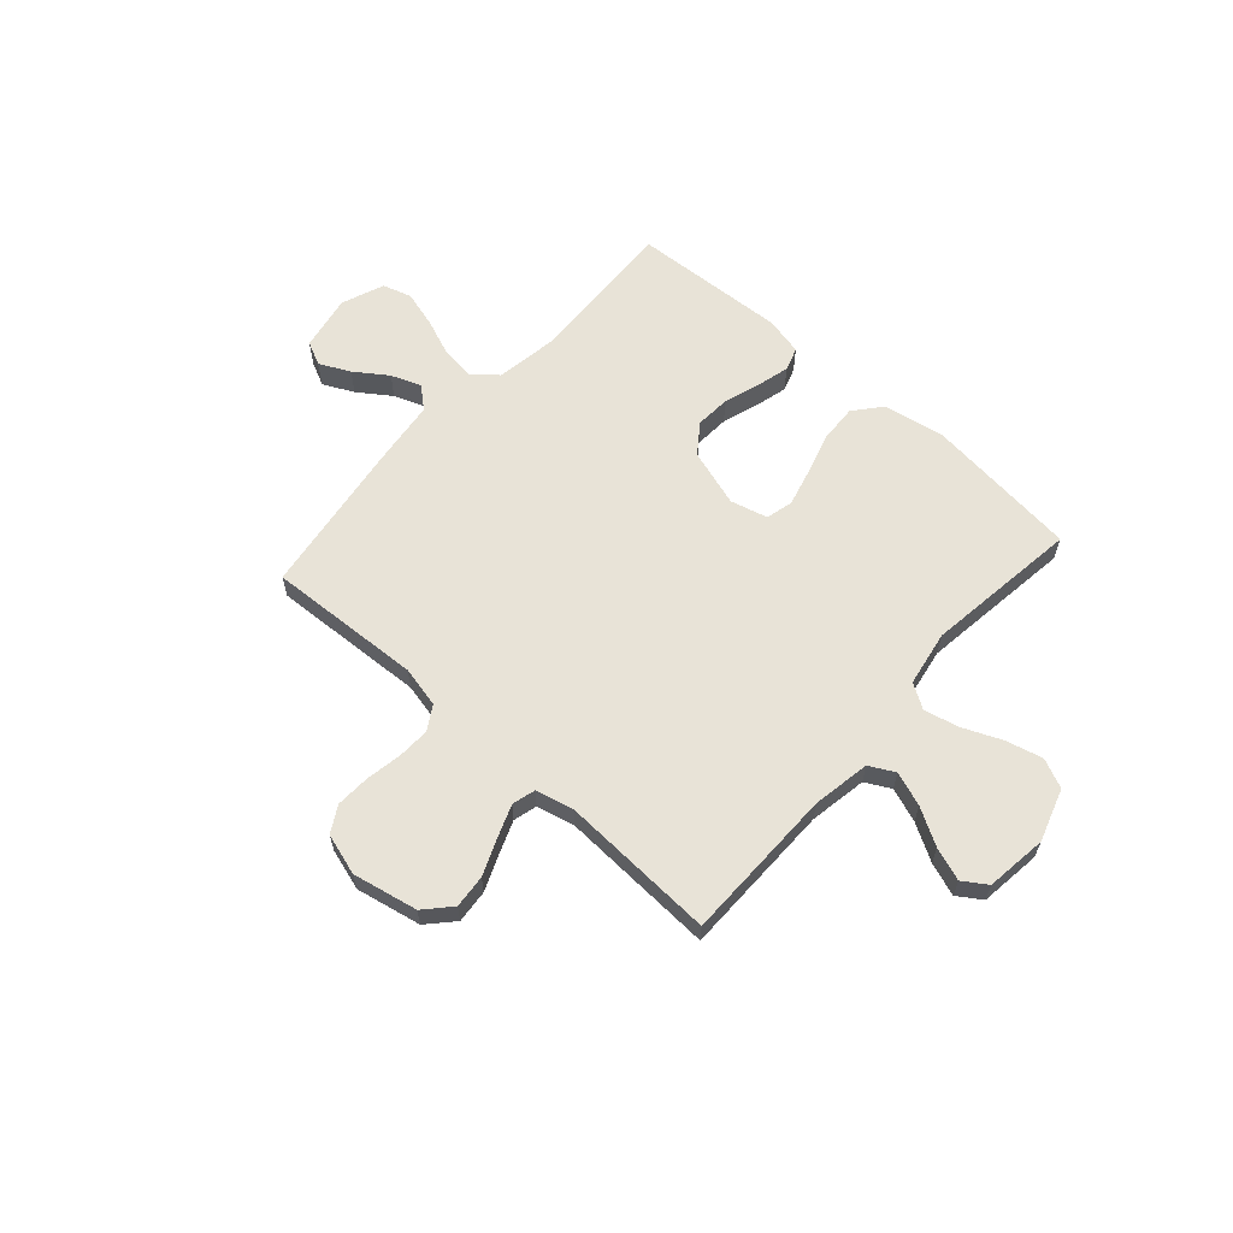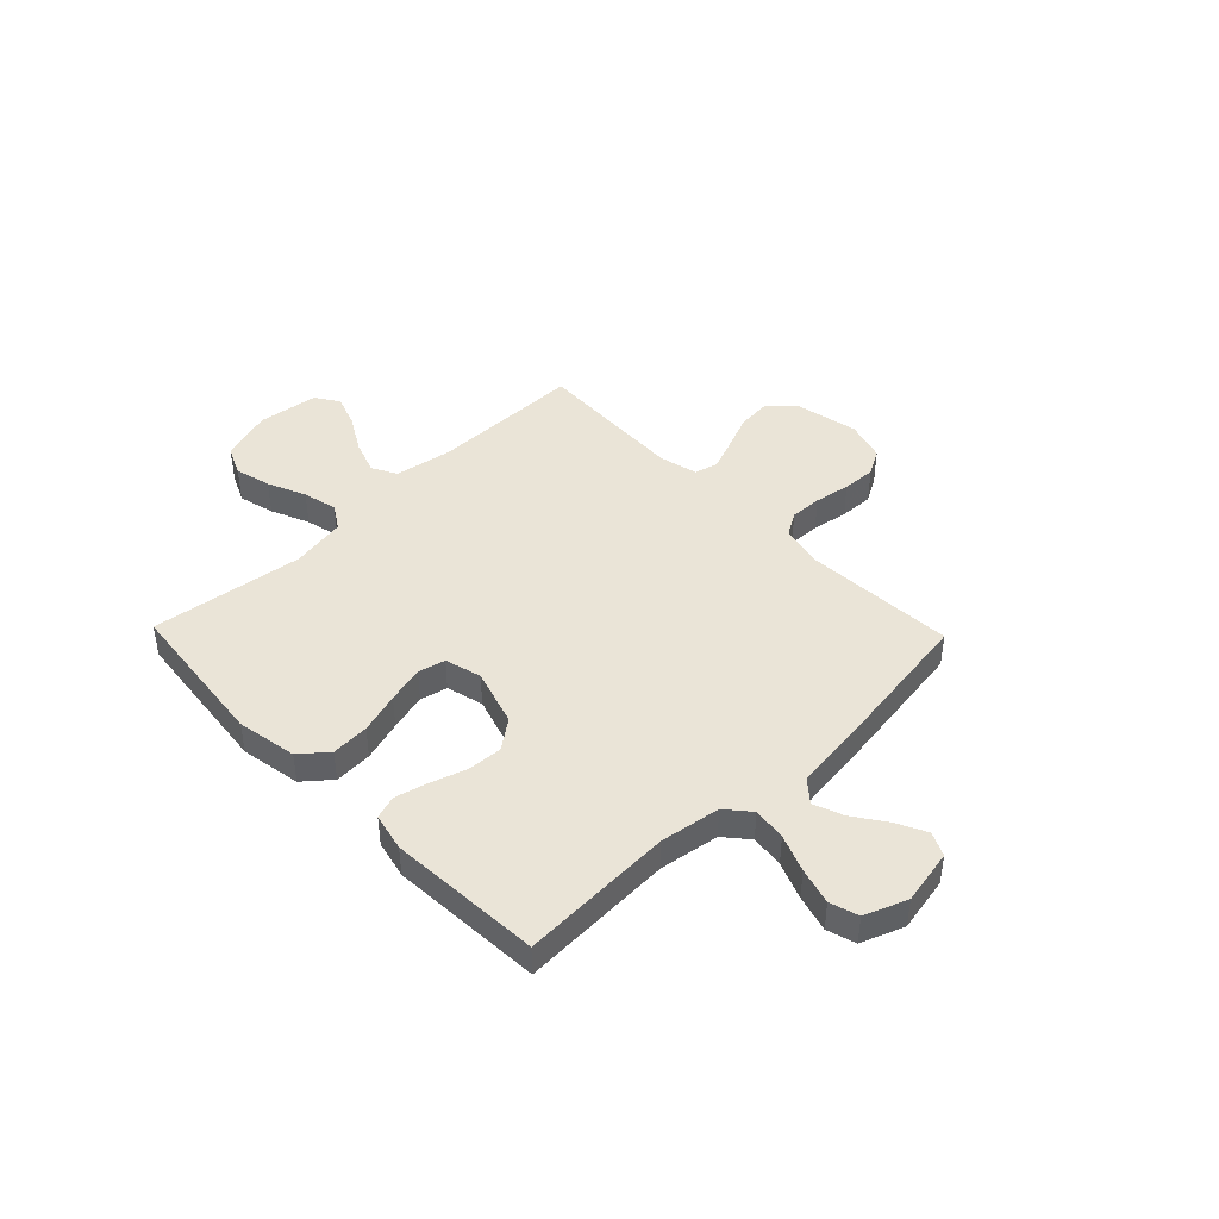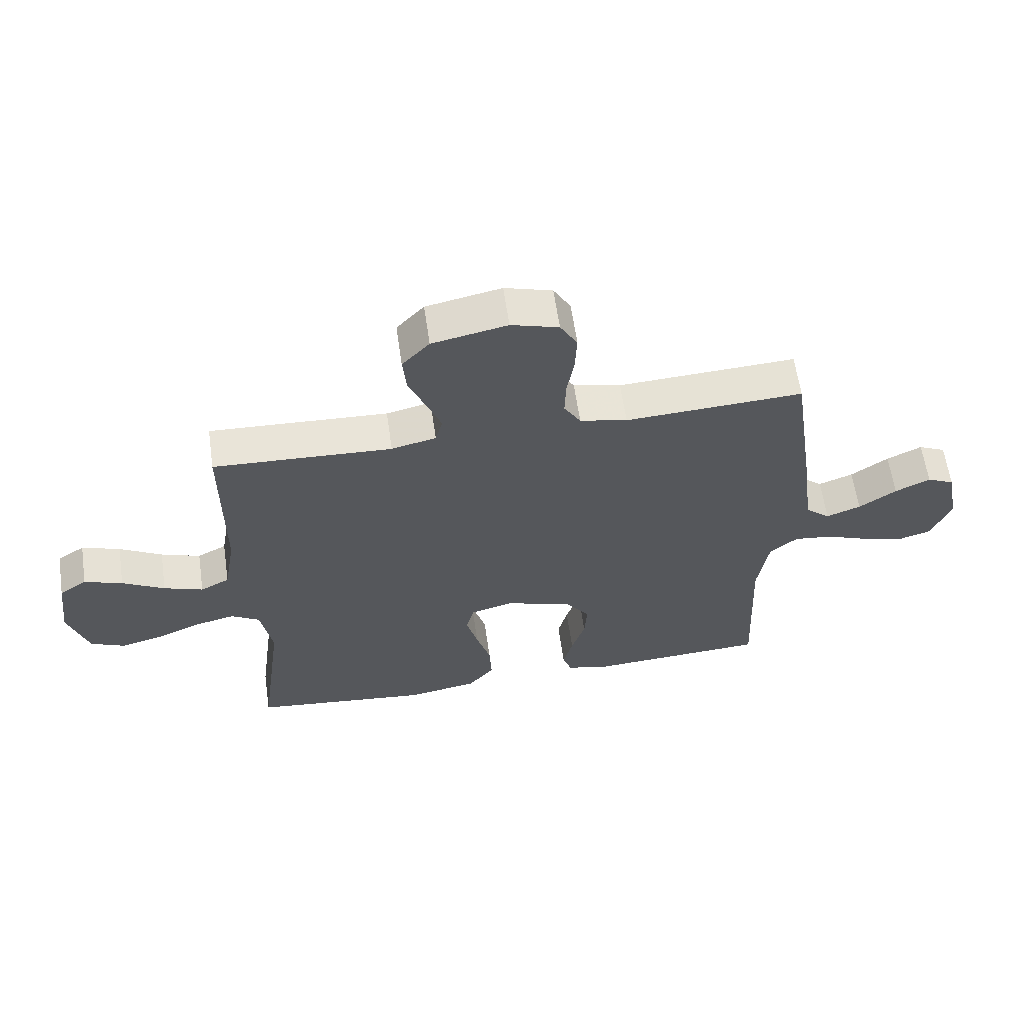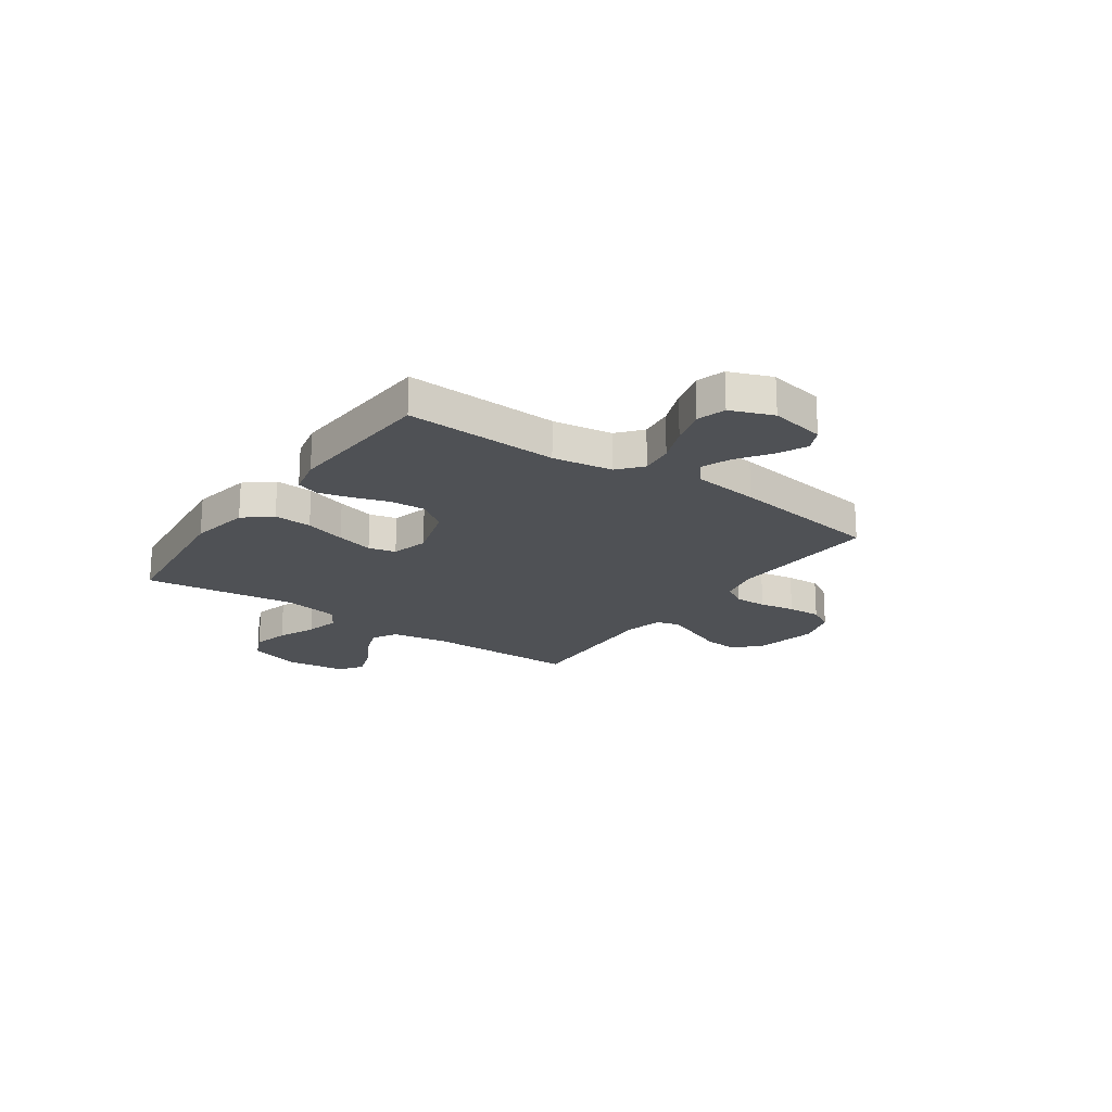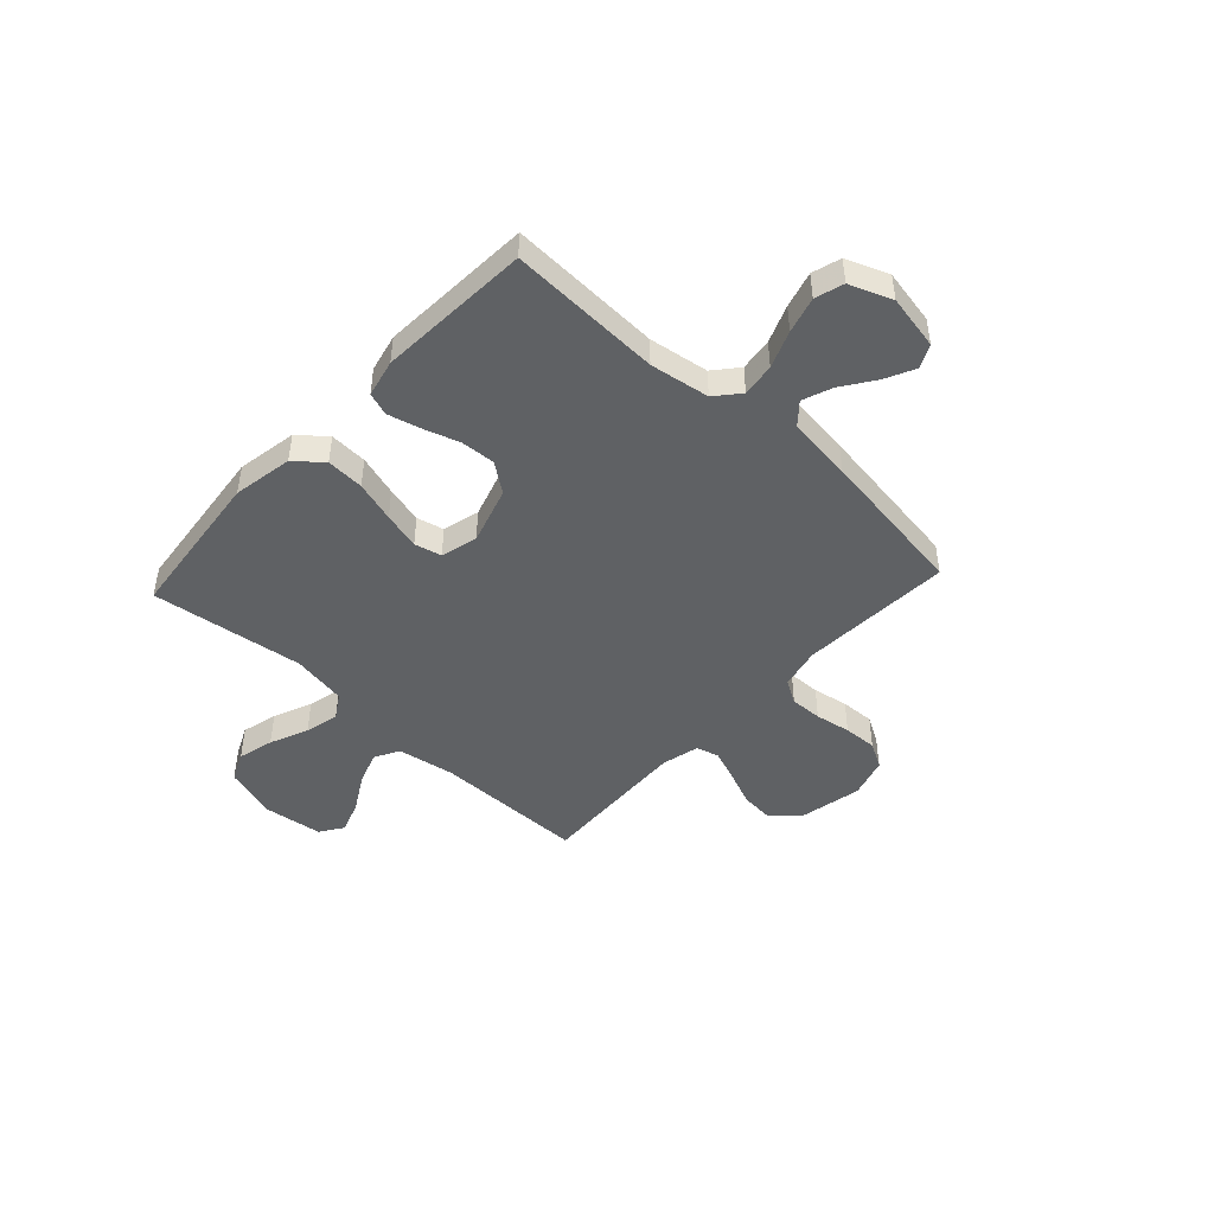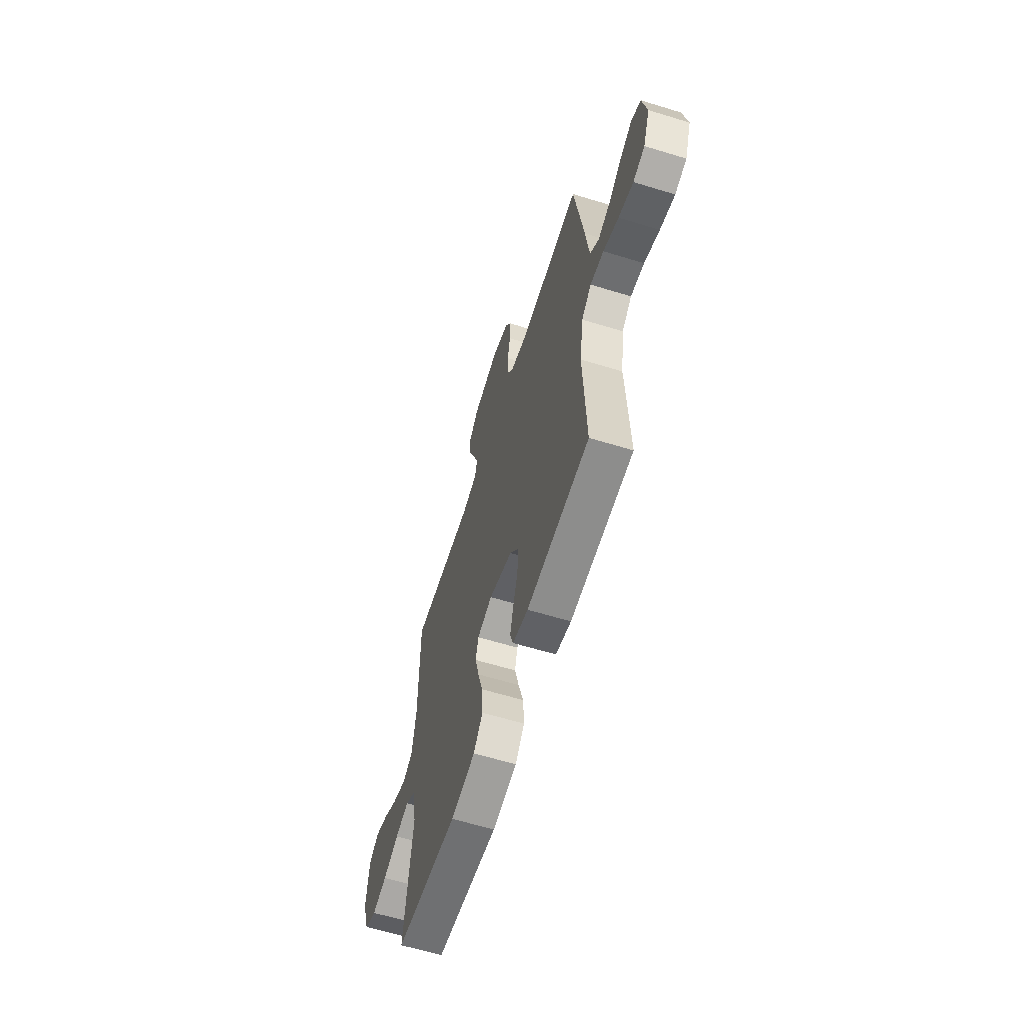
<metadata>
{"format":"obj","ext":"obj","renderer":"f3d","projection":"perspective","resolution":1024,"background":"white","views":[{"elev":61.9,"azim":41.8,"up":"+Y"},{"elev":43.7,"azim":-134.0,"up":"+Y"},{"elev":61.6,"azim":171.8,"up":"+Z"},{"elev":-20.1,"azim":-125.1,"up":"+Y"},{"elev":-46.3,"azim":-132.7,"up":"+Y"},{"elev":-61.2,"azim":-107.4,"up":"+Z"}]}
</metadata>
<code>
v 0.5 0.07 0.5
v 0.501 0.07 0.2
v 0.52 0.07 0.088
v 0.569 0.07 0.062
v 0.635 0.07 0.086
v 0.706 0.07 0.127
v 0.77 0.07 0.15
v 0.816 0.07 0.119
v 0.831 0.07 0
v 0.798 0.07 -0.102
v 0.741 0.07 -0.128
v 0.67 0.07 -0.11
v 0.595 0.07 -0.078
v 0.528 0.07 -0.062
v 0.48 0.07 -0.092
v 0.461 0.07 -0.2
v 0.5 0.07 -0.5
v 0.2 0.07 -0.534
v 0.082 0.07 -0.513
v 0.038 0.07 -0.46
v 0.042 0.07 -0.386
v 0.066 0.07 -0.306
v 0.085 0.07 -0.233
v 0.072 0.07 -0.18
v 0 0.07 -0.161
v -0.112 0.07 -0.196
v -0.154 0.07 -0.253
v -0.15 0.07 -0.321
v -0.127 0.07 -0.392
v -0.111 0.07 -0.455
v -0.126 0.07 -0.5
v -0.2 0.07 -0.517
v -0.5 0.07 -0.5
v -0.487 0.07 -0.2
v -0.505 0.07 -0.083
v -0.552 0.07 -0.043
v -0.617 0.07 -0.051
v -0.69 0.07 -0.08
v -0.761 0.07 -0.1
v -0.817 0.07 -0.083
v -0.849 0.07 0
v -0.828 0.07 0.108
v -0.782 0.07 0.13
v -0.723 0.07 0.101
v -0.66 0.07 0.057
v -0.602 0.07 0.035
v -0.56 0.07 0.071
v -0.544 0.07 0.2
v -0.5 0.07 0.5
v -0.2 0.07 0.484
v -0.12 0.07 0.502
v -0.092 0.07 0.548
v -0.094 0.07 0.611
v -0.106 0.07 0.681
v -0.109 0.07 0.747
v -0.08 0.07 0.798
v 0 0.07 0.822
v 0.126 0.07 0.796
v 0.172 0.07 0.746
v 0.166 0.07 0.681
v 0.137 0.07 0.611
v 0.113 0.07 0.549
v 0.125 0.07 0.504
v 0.2 0.07 0.486
v 0.5 0 0.5
v 0.501 0 0.2
v 0.52 0 0.088
v 0.569 0 0.062
v 0.635 0 0.086
v 0.706 0 0.127
v 0.77 0 0.15
v 0.816 0 0.119
v 0.831 0 0
v 0.798 0 -0.102
v 0.741 0 -0.128
v 0.67 0 -0.11
v 0.595 0 -0.078
v 0.528 0 -0.062
v 0.48 0 -0.092
v 0.461 0 -0.2
v 0.5 0 -0.5
v 0.2 0 -0.534
v 0.082 0 -0.513
v 0.038 0 -0.46
v 0.042 0 -0.386
v 0.066 0 -0.306
v 0.085 0 -0.233
v 0.072 0 -0.18
v 0 0 -0.161
v -0.112 0 -0.196
v -0.154 0 -0.253
v -0.15 0 -0.321
v -0.127 0 -0.392
v -0.111 0 -0.455
v -0.126 0 -0.5
v -0.2 0 -0.517
v -0.5 0 -0.5
v -0.487 0 -0.2
v -0.505 0 -0.083
v -0.552 0 -0.043
v -0.617 0 -0.051
v -0.69 0 -0.08
v -0.761 0 -0.1
v -0.817 0 -0.083
v -0.849 0 0
v -0.828 0 0.108
v -0.782 0 0.13
v -0.723 0 0.101
v -0.66 0 0.057
v -0.602 0 0.035
v -0.56 0 0.071
v -0.544 0 0.2
v -0.5 0 0.5
v -0.2 0 0.484
v -0.12 0 0.502
v -0.092 0 0.548
v -0.094 0 0.611
v -0.106 0 0.681
v -0.109 0 0.747
v -0.08 0 0.798
v 0 0 0.822
v 0.126 0 0.796
v 0.172 0 0.746
v 0.166 0 0.681
v 0.137 0 0.611
v 0.113 0 0.549
v 0.125 0 0.504
v 0.2 0 0.486
f 59 60 61
f 58 59 61
f 57 58 61
f 56 57 61
f 55 56 61
f 54 55 61
f 53 54 61
f 52 53 61 62
f 51 52 62 63
f 47 48 49 50
f 51 63 64
f 50 51 64
f 47 50 64
f 43 44 45
f 42 43 45
f 41 42 45
f 40 41 45
f 39 40 45
f 38 39 45
f 37 38 45
f 36 37 45 46
f 64 1 2
f 47 64 2
f 46 47 2
f 36 46 2
f 35 36 2
f 32 33 34
f 31 32 34
f 30 31 34
f 29 30 34
f 28 29 34
f 20 21 22
f 19 20 22
f 18 19 22
f 17 18 22
f 16 17 22
f 15 16 22 23
f 14 15 23 24
f 11 12 13
f 10 11 13
f 9 10 13
f 8 9 13
f 7 8 13
f 6 7 13
f 5 6 13
f 4 5 13 14
f 14 24 25
f 4 14 25
f 3 4 25
f 27 28 34 35
f 26 27 35
f 25 26 35
f 3 25 35
f 2 3 35
f 125 124 123
f 125 123 122
f 125 122 121
f 125 121 120
f 125 120 119
f 125 119 118
f 125 118 117
f 126 125 117 116
f 127 126 116 115
f 114 113 112 111
f 128 127 115
f 128 115 114
f 128 114 111
f 109 108 107
f 109 107 106
f 109 106 105
f 109 105 104
f 109 104 103
f 109 103 102
f 109 102 101
f 110 109 101 100
f 66 65 128
f 66 128 111
f 66 111 110
f 66 110 100
f 66 100 99
f 98 97 96
f 98 96 95
f 98 95 94
f 98 94 93
f 98 93 92
f 86 85 84
f 86 84 83
f 86 83 82
f 86 82 81
f 86 81 80
f 87 86 80 79
f 88 87 79 78
f 77 76 75
f 77 75 74
f 77 74 73
f 77 73 72
f 77 72 71
f 77 71 70
f 77 70 69
f 78 77 69 68
f 89 88 78
f 89 78 68
f 89 68 67
f 99 98 92 91
f 99 91 90
f 99 90 89
f 99 89 67
f 99 67 66
f 1 65 66 2
f 2 66 67 3
f 3 67 68 4
f 4 68 69 5
f 5 69 70 6
f 6 70 71 7
f 7 71 72 8
f 8 72 73 9
f 9 73 74 10
f 10 74 75 11
f 11 75 76 12
f 12 76 77 13
f 13 77 78 14
f 14 78 79 15
f 15 79 80 16
f 16 80 81 17
f 17 81 82 18
f 18 82 83 19
f 19 83 84 20
f 20 84 85 21
f 21 85 86 22
f 22 86 87 23
f 23 87 88 24
f 24 88 89 25
f 25 89 90 26
f 26 90 91 27
f 27 91 92 28
f 28 92 93 29
f 29 93 94 30
f 30 94 95 31
f 31 95 96 32
f 32 96 97 33
f 33 97 98 34
f 34 98 99 35
f 35 99 100 36
f 36 100 101 37
f 37 101 102 38
f 38 102 103 39
f 39 103 104 40
f 40 104 105 41
f 41 105 106 42
f 42 106 107 43
f 43 107 108 44
f 44 108 109 45
f 45 109 110 46
f 46 110 111 47
f 47 111 112 48
f 48 112 113 49
f 49 113 114 50
f 50 114 115 51
f 51 115 116 52
f 52 116 117 53
f 53 117 118 54
f 54 118 119 55
f 55 119 120 56
f 56 120 121 57
f 57 121 122 58
f 58 122 123 59
f 59 123 124 60
f 60 124 125 61
f 61 125 126 62
f 62 126 127 63
f 63 127 128 64
f 64 128 65 1

</code>
